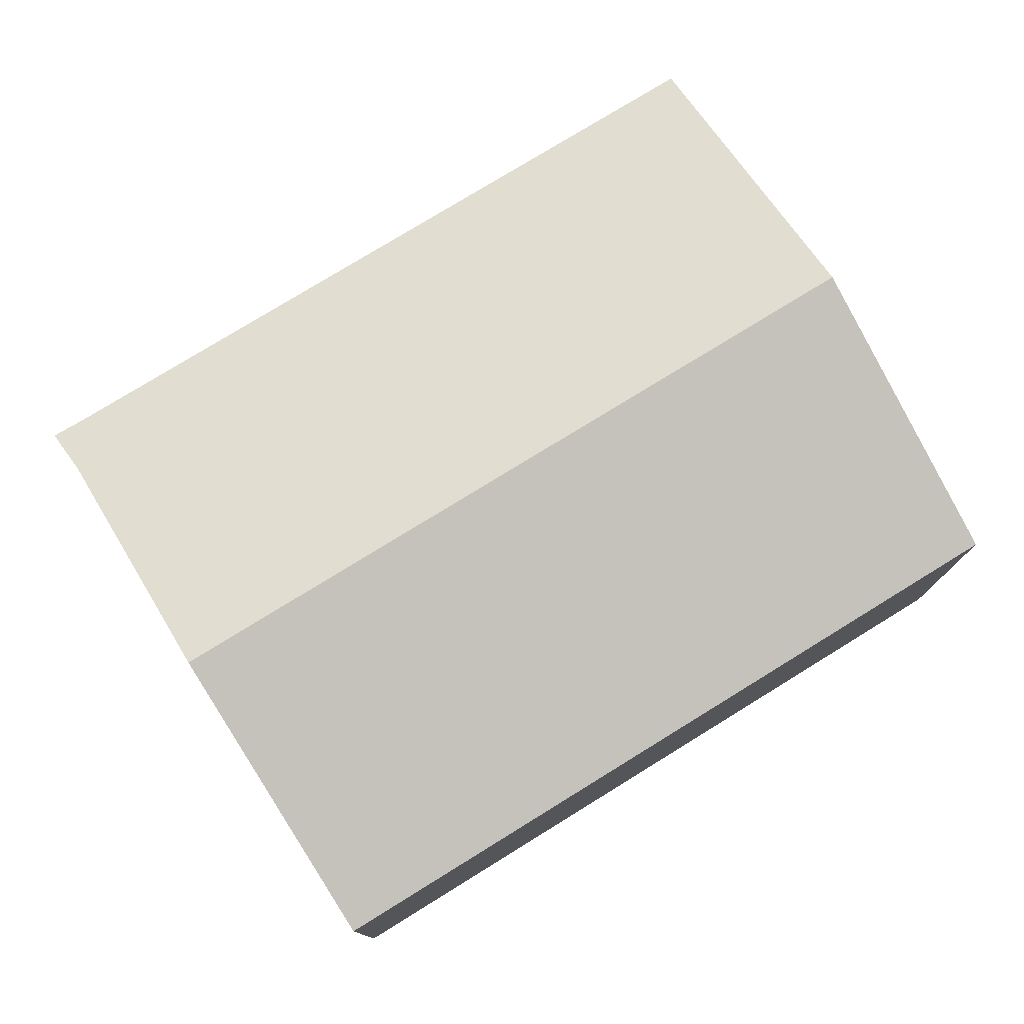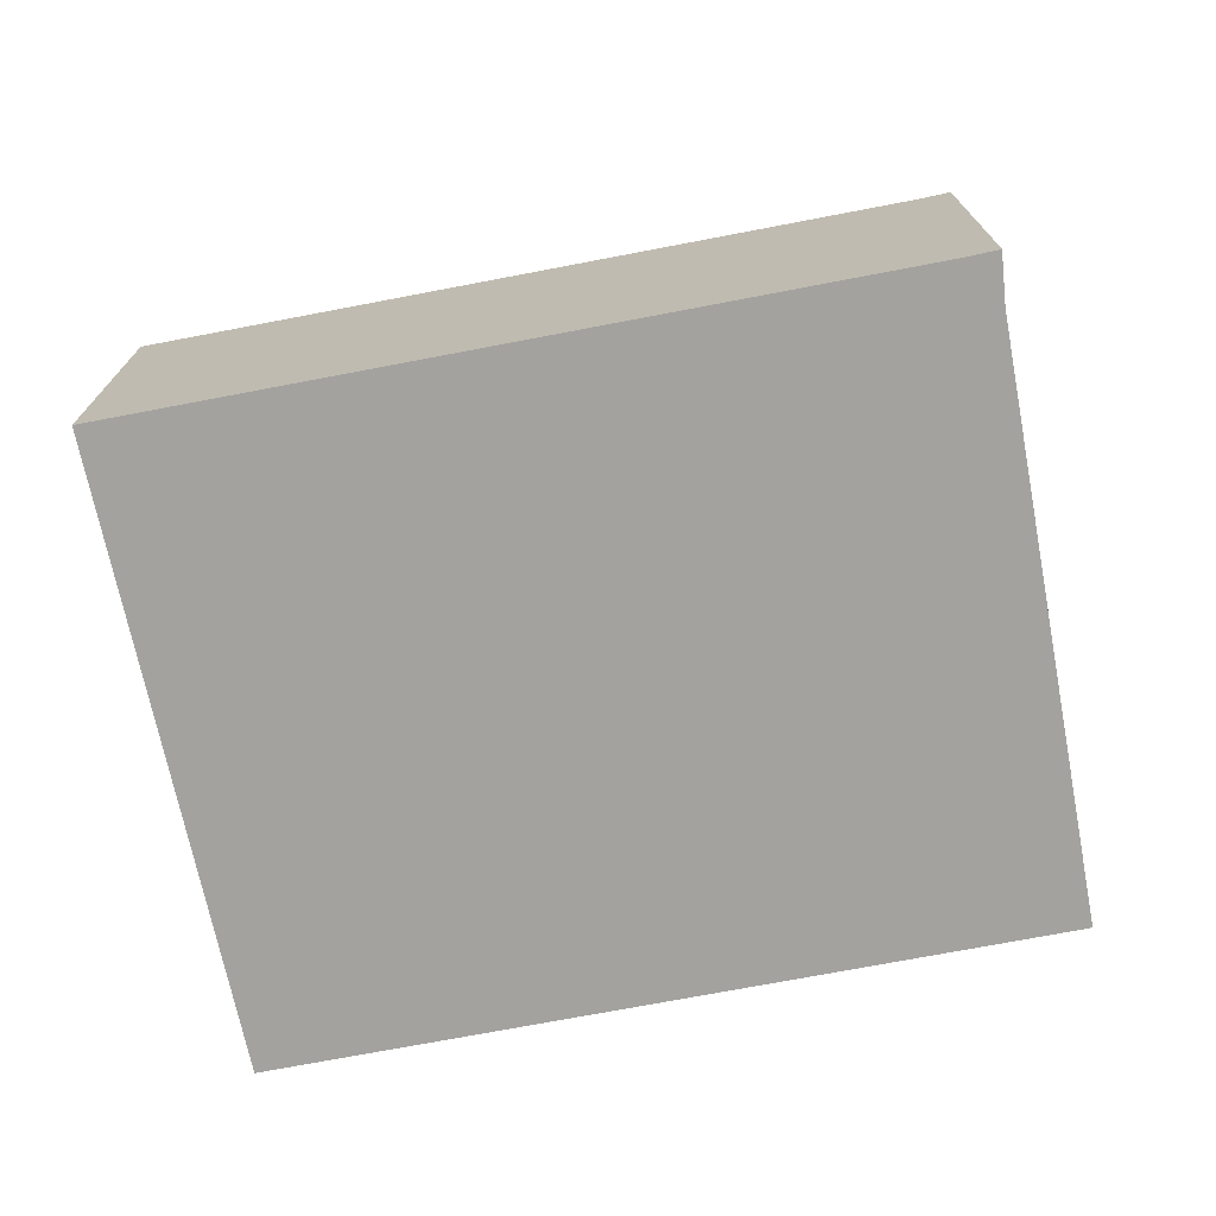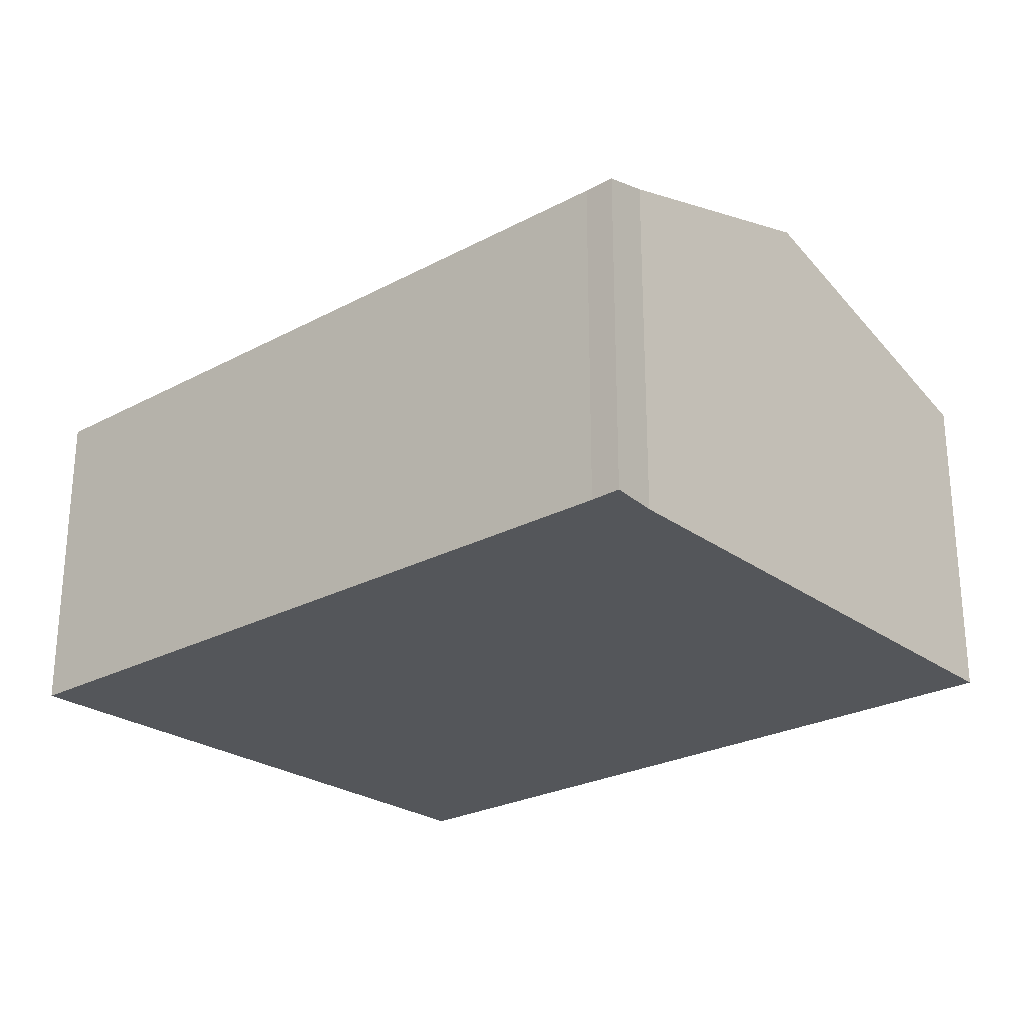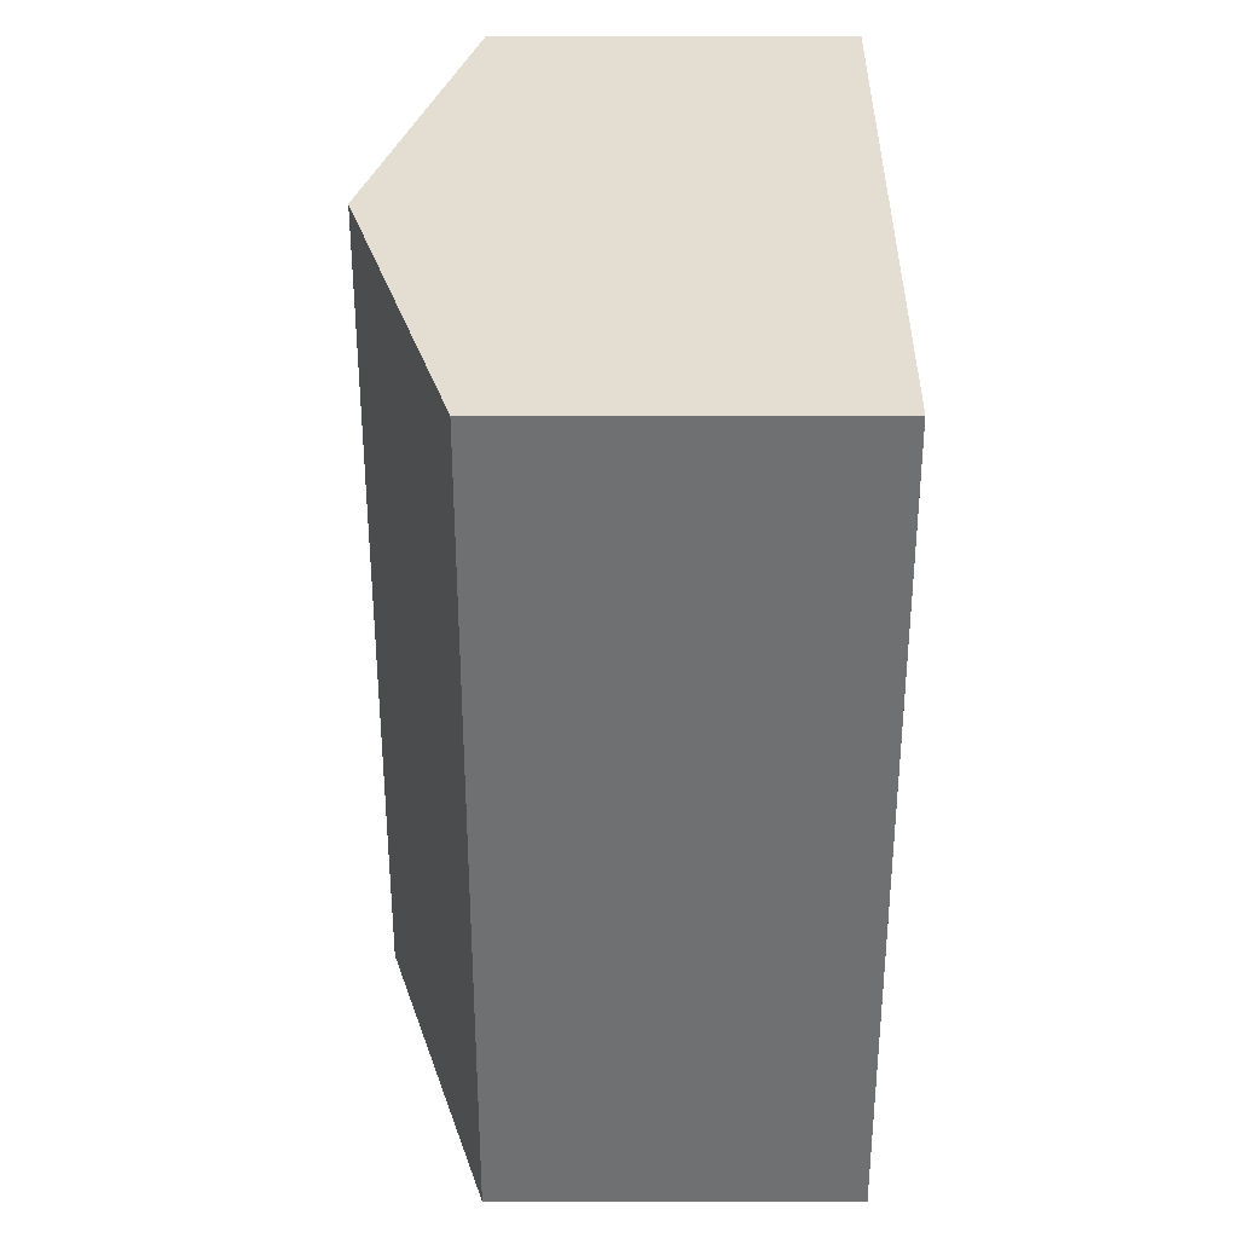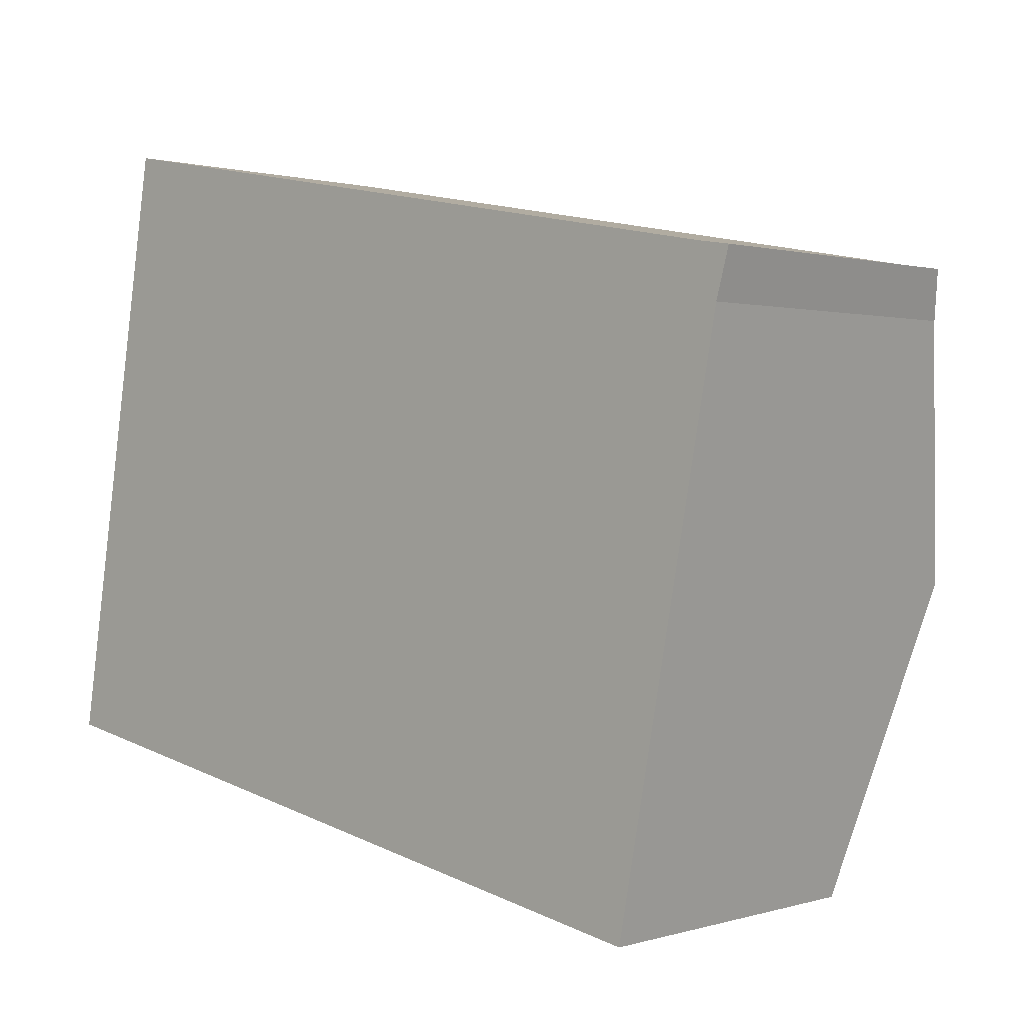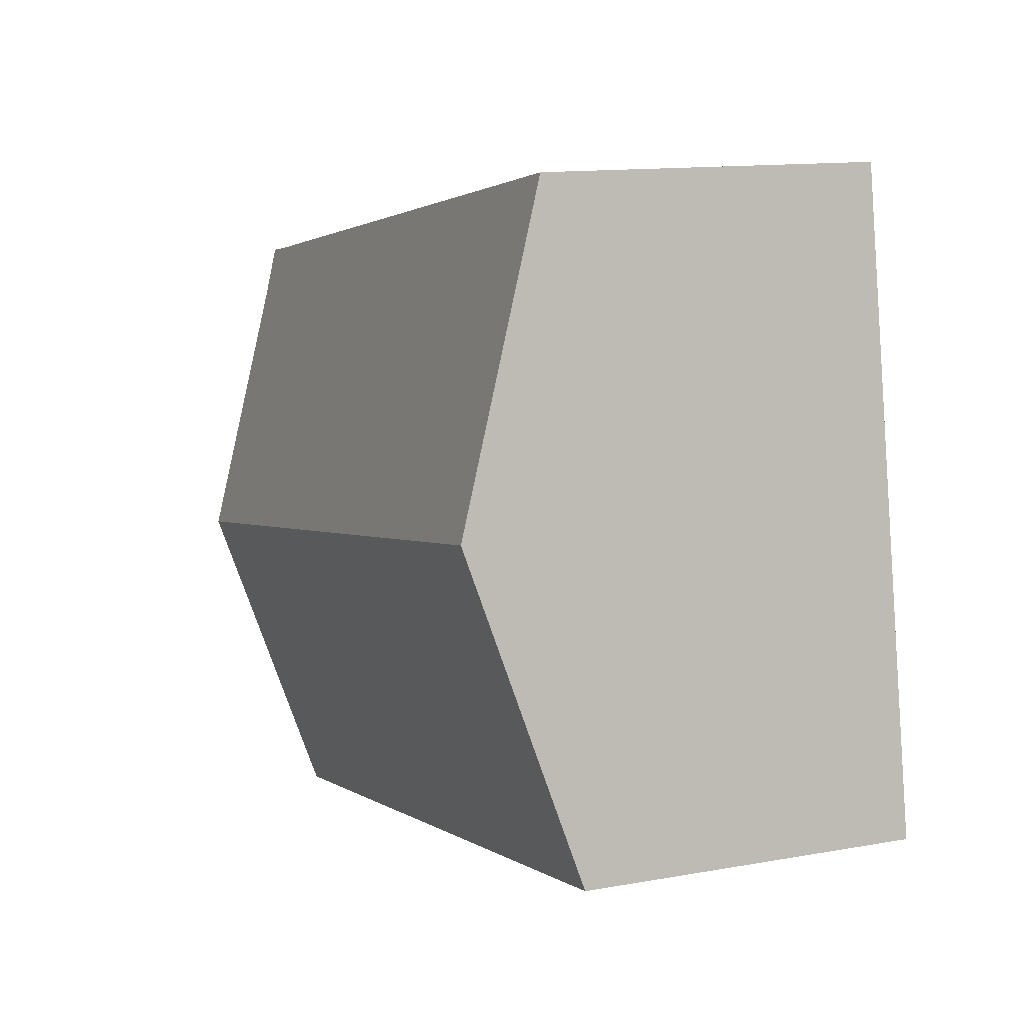
<metadata>
{"format":"obj","ext":"obj","renderer":"f3d","projection":"perspective","resolution":1024,"background":"white","views":[{"elev":77.3,"azim":158.8,"up":"+Y"},{"elev":-72.4,"azim":21.3,"up":"+Y"},{"elev":-25.4,"azim":51.2,"up":"+Y"},{"elev":-44.5,"azim":-90.0,"up":"+Z"},{"elev":1.0,"azim":42.5,"up":"+Z"},{"elev":12.7,"azim":-112.8,"up":"+Z"}]}
</metadata>
<code>
v  9.259 3.646 4.512
v  9.073 3.488 5.074
v  9.4 3.485 5.023
v  8.741 4.495 1.767
v  1.09 3.485 6.555
v  0.545 4.495 3.278
v  8.125 3.485 -1.496
v  0 3.485 2.134e-16
v  0 0 0
v  0.545 -2.007e-16 3.278
v  1.09 -4.014e-16 6.555
v  9.073 -3.107e-16 5.074
v  9.4 -3.076e-16 5.023
v  9.259 -2.763e-16 4.512
v  8.741 -1.082e-16 1.767
v  8.125 9.16e-17 -1.496
g defaultobject
f 1 2 3
f 2 1 4
f 2 4 5
f 5 4 6
f 7 6 4
f 6 7 8
f 9 6 8
f 6 9 5
f 5 9 10
f 5 10 11
f 5 12 2
f 12 5 11
f 12 3 2
f 3 12 13
f 3 14 1
f 14 3 13
f 14 4 1
f 4 14 7
f 7 14 15
f 7 15 16
f 16 8 7
f 8 16 9
f 12 14 13
f 14 12 11
f 14 11 15
f 15 11 16
f 16 11 9
f 9 11 10

</code>
